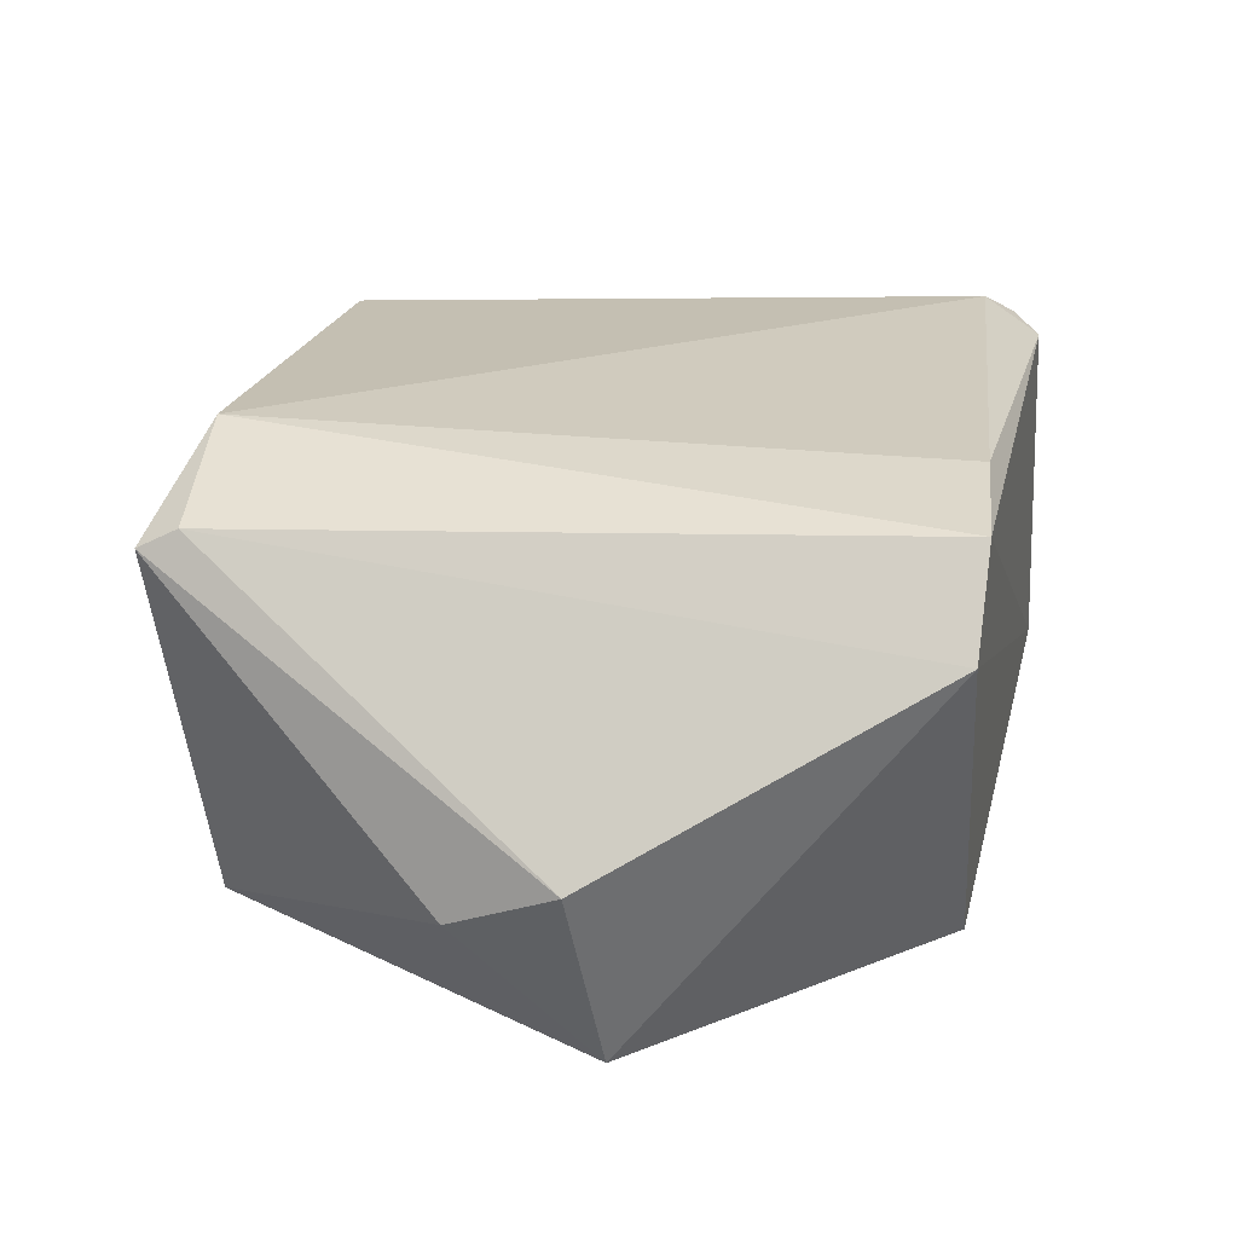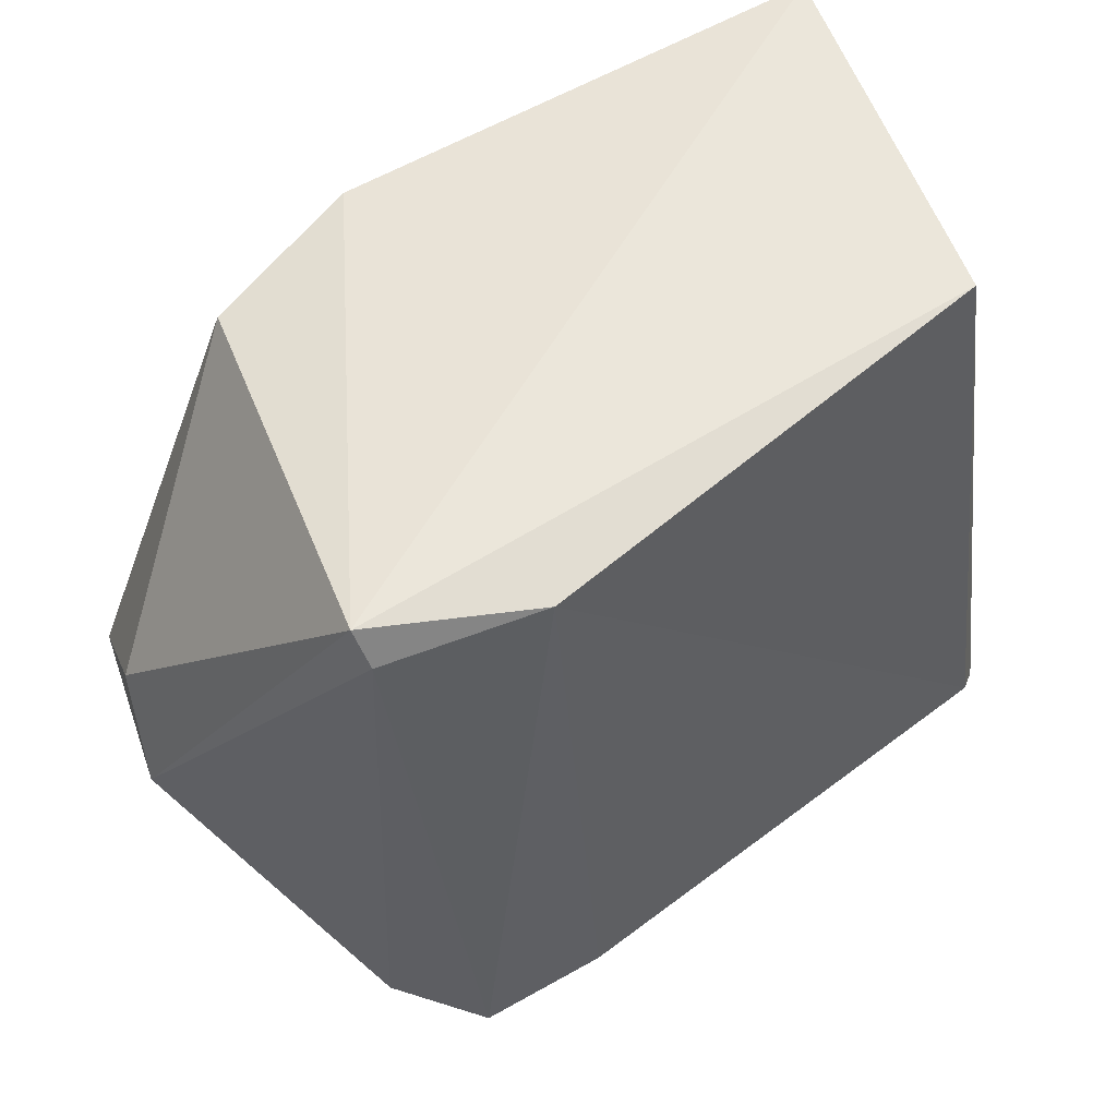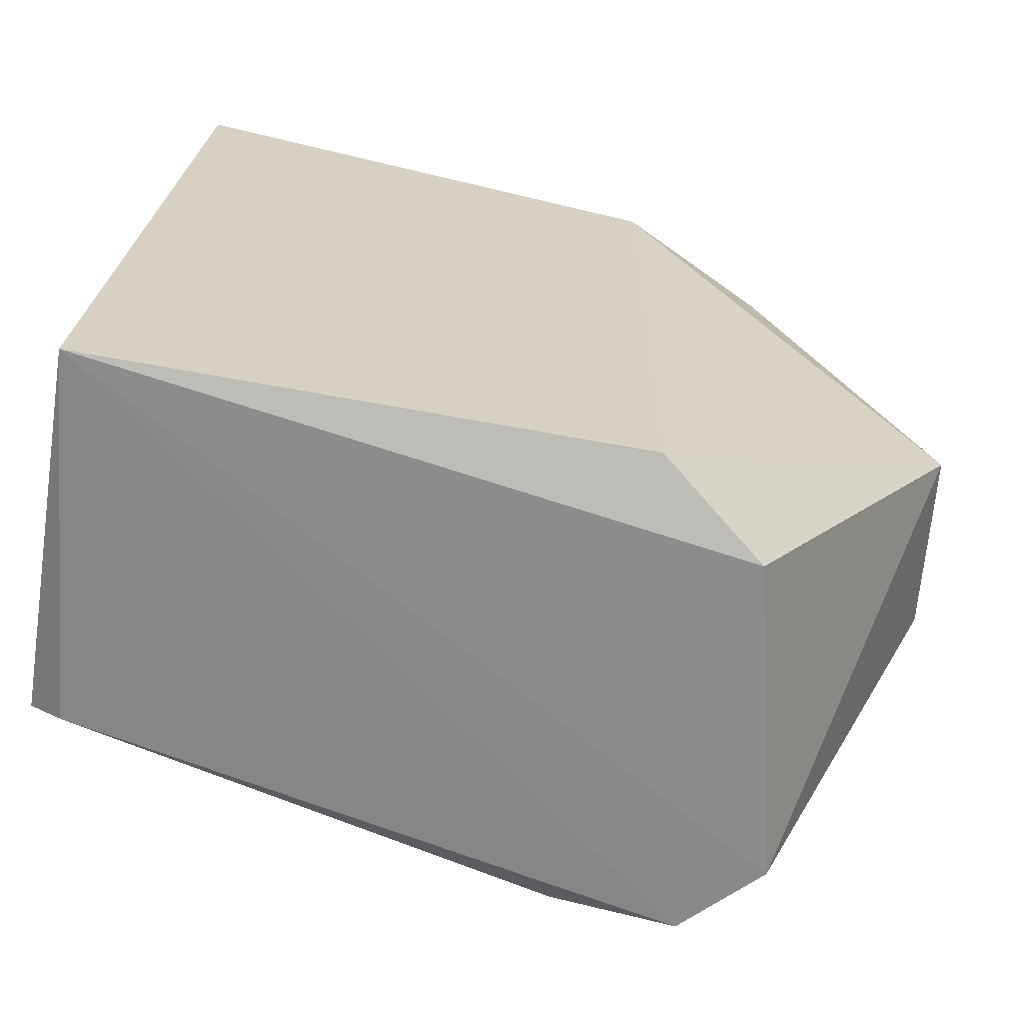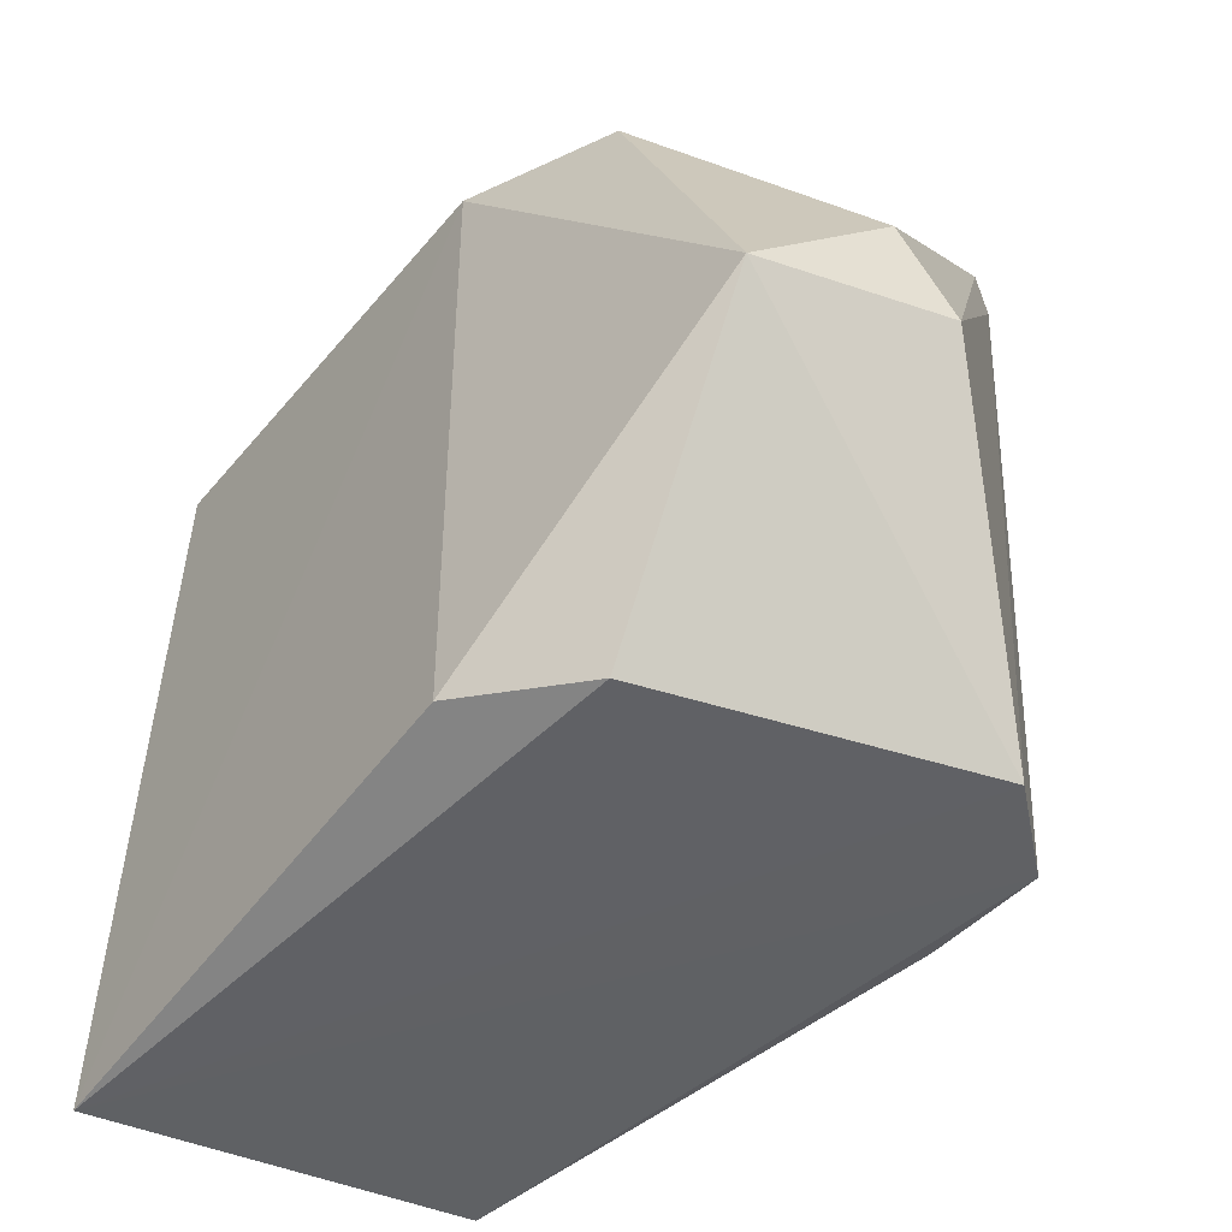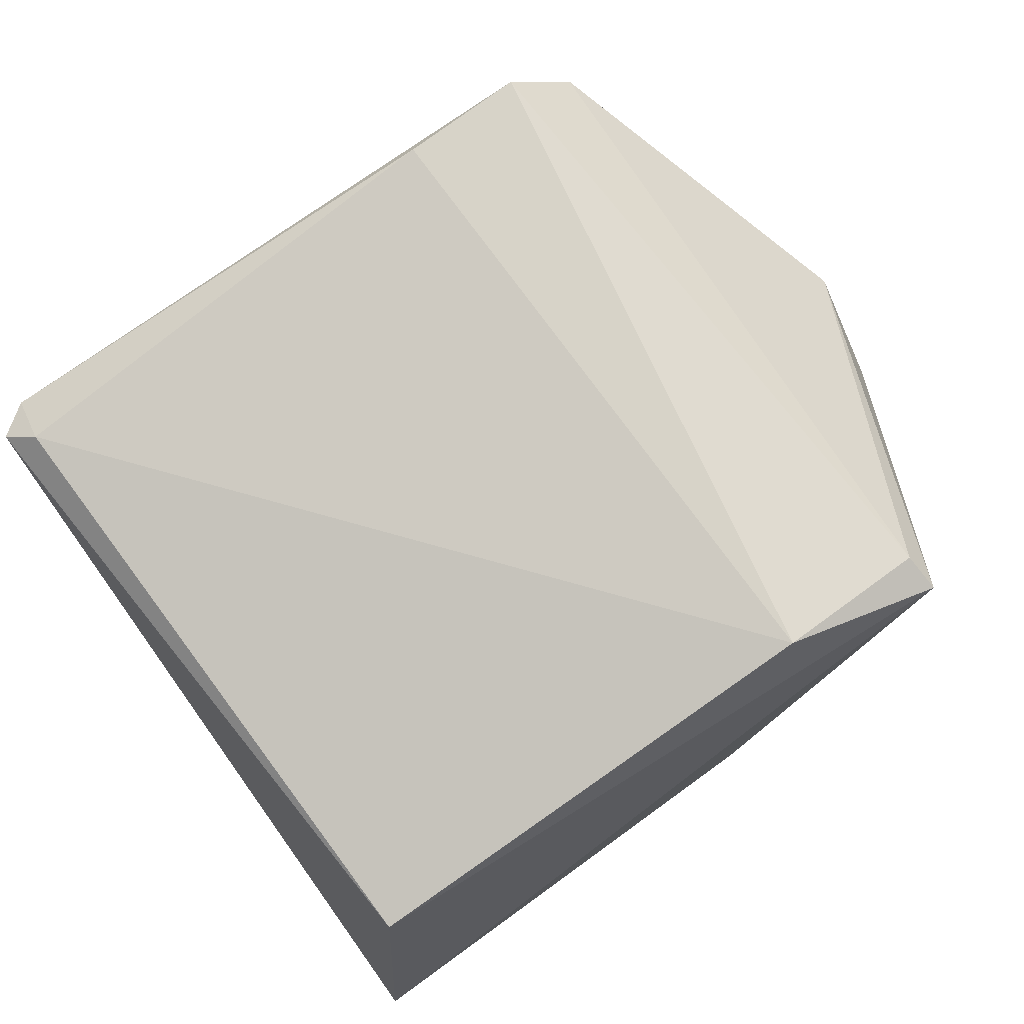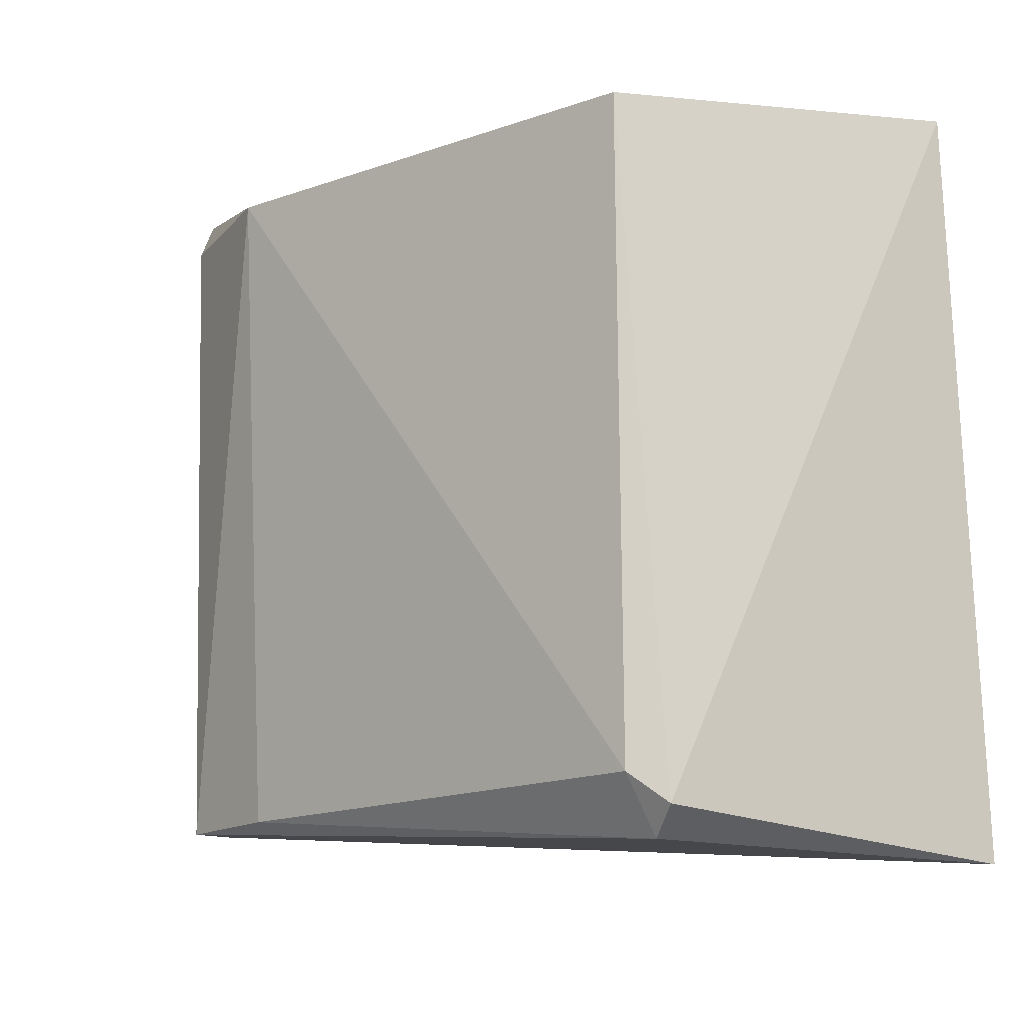
<metadata>
{"format":"obj","ext":"obj","renderer":"f3d","projection":"perspective","resolution":1024,"background":"white","views":[{"elev":34.8,"azim":101.1,"up":"+Y"},{"elev":53.9,"azim":154.4,"up":"+Z"},{"elev":-65.3,"azim":-9.0,"up":"+Z"},{"elev":-48.1,"azim":57.1,"up":"+Z"},{"elev":73.0,"azim":-31.2,"up":"+Y"},{"elev":-9.0,"azim":-123.0,"up":"+Z"}]}
</metadata>
<code>
o Shape_IndexedFaceSet.014_Shape_IndexedFaceSet.10839
v 0.8422 0.5531 0.06116
v 0.5979 0.3825 -0.1721
v 0.8904 0.4192 -0.06928
v 0.8168 0.5619 -0.1611
v 0.6266 0.511 0.07183
v 0.6151 0.3814 0.08252
v 0.5958 0.5143 -0.1549
v 0.7824 0.3911 0.06942
v 0.7815 0.3936 -0.1571
v 0.7899 0.5592 0.06644
v 0.8953 0.4676 -0.02395
v 0.8428 0.5364 -0.1615
v 0.8452 0.5468 0.07354
v 0.8345 0.4159 0.06225
v 0.6053 0.5238 -0.1454
v 0.8185 0.4235 -0.1643
v 0.898 0.485 -0.05874
v 0.6067 0.5116 -0.165
v 0.7733 0.5591 -0.1575
f 4 18 19
f 6 5 7
f 2 6 7
f 6 2 8
f 8 2 9
f 3 8 9
f 1 4 10
f 4 1 12
f 2 4 12
f 5 6 13
f 6 8 13
f 1 10 13
f 10 5 13
f 11 13 14
f 8 3 14
f 3 11 14
f 13 8 14
f 7 5 15
f 5 10 15
f 3 9 16
f 9 2 16
f 2 12 16
f 12 3 16
f 11 3 17
f 12 1 17
f 3 12 17
f 1 13 17
f 13 11 17
f 4 2 18
f 2 7 18
f 7 15 18
f 18 15 19
f 10 4 19
f 15 10 19

</code>
